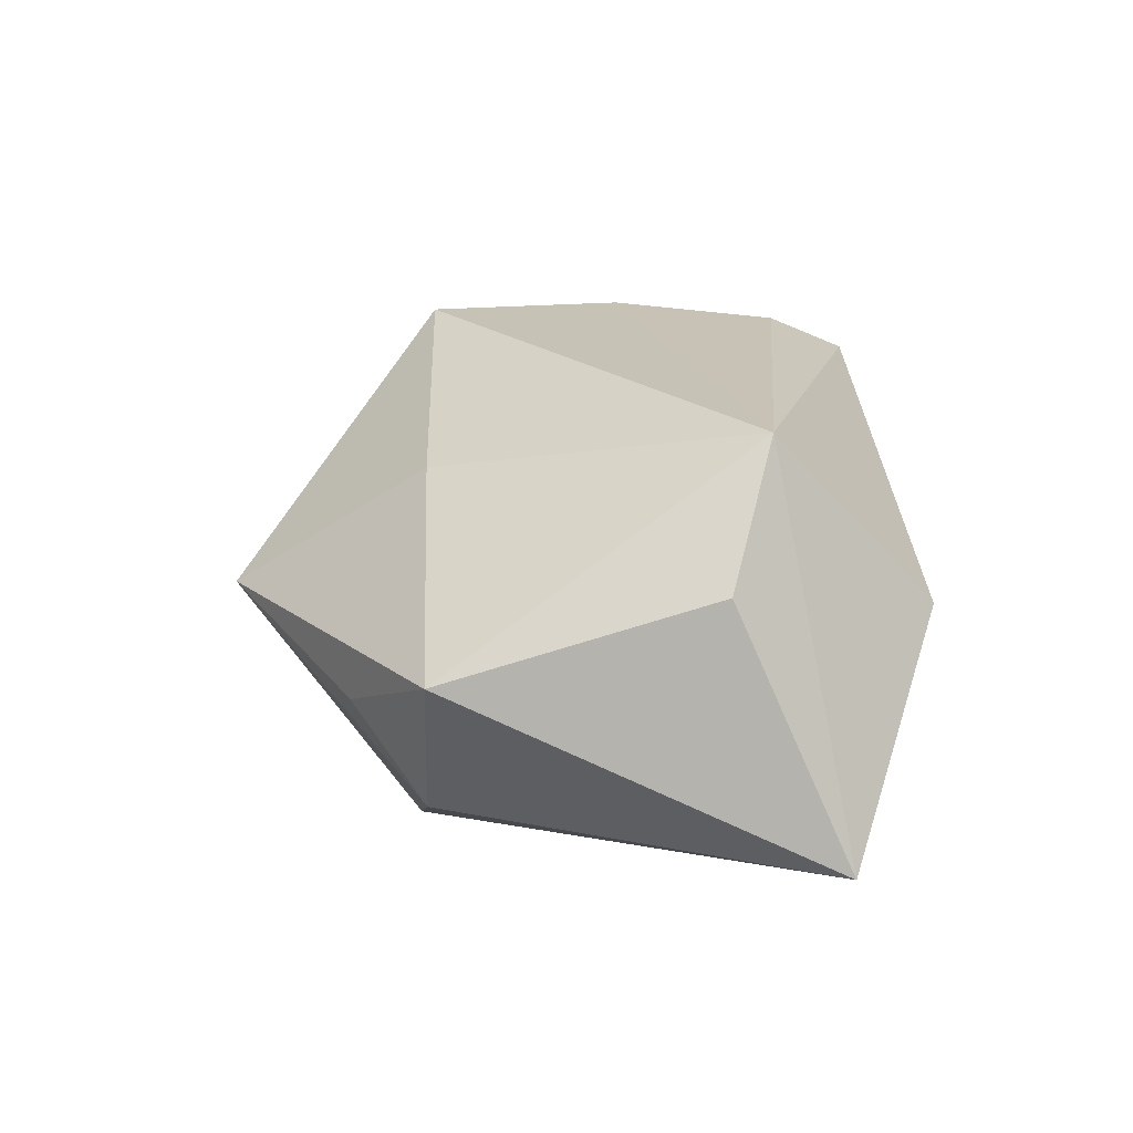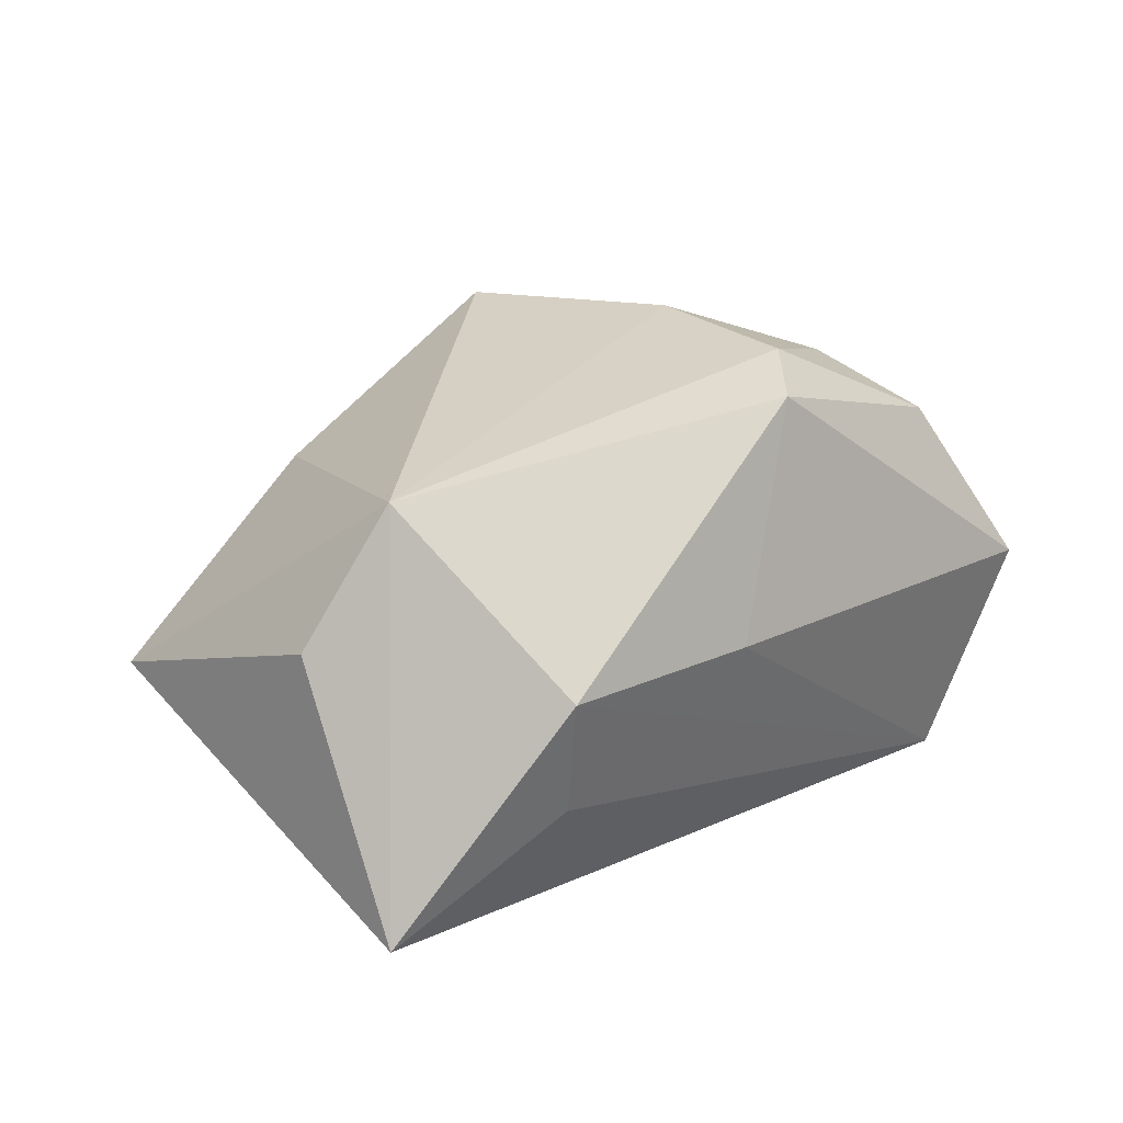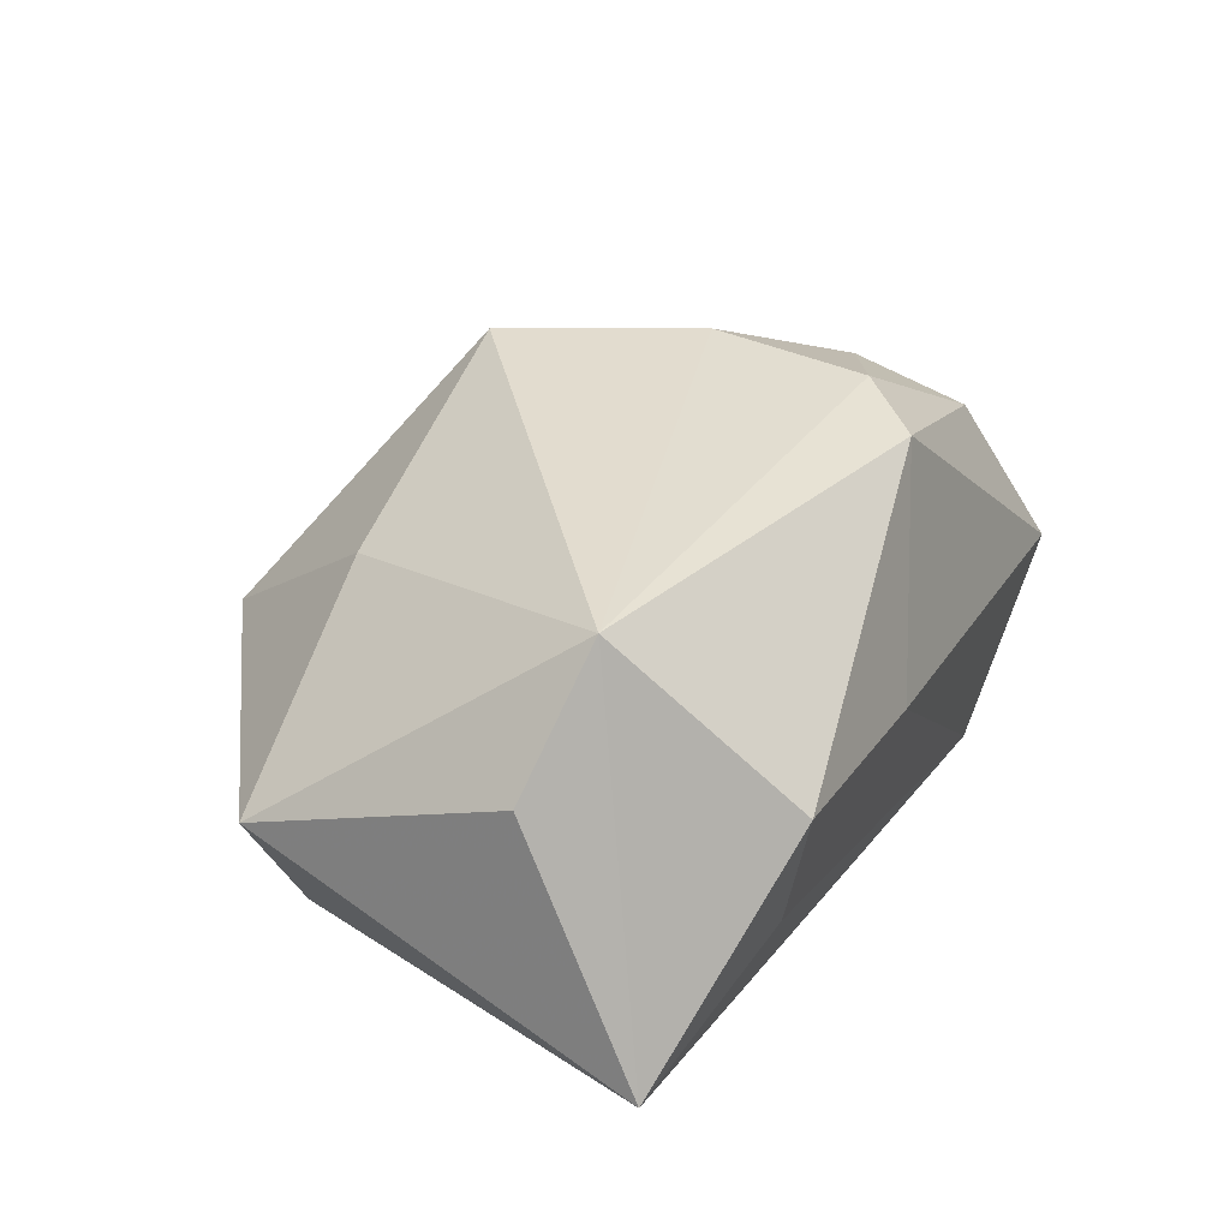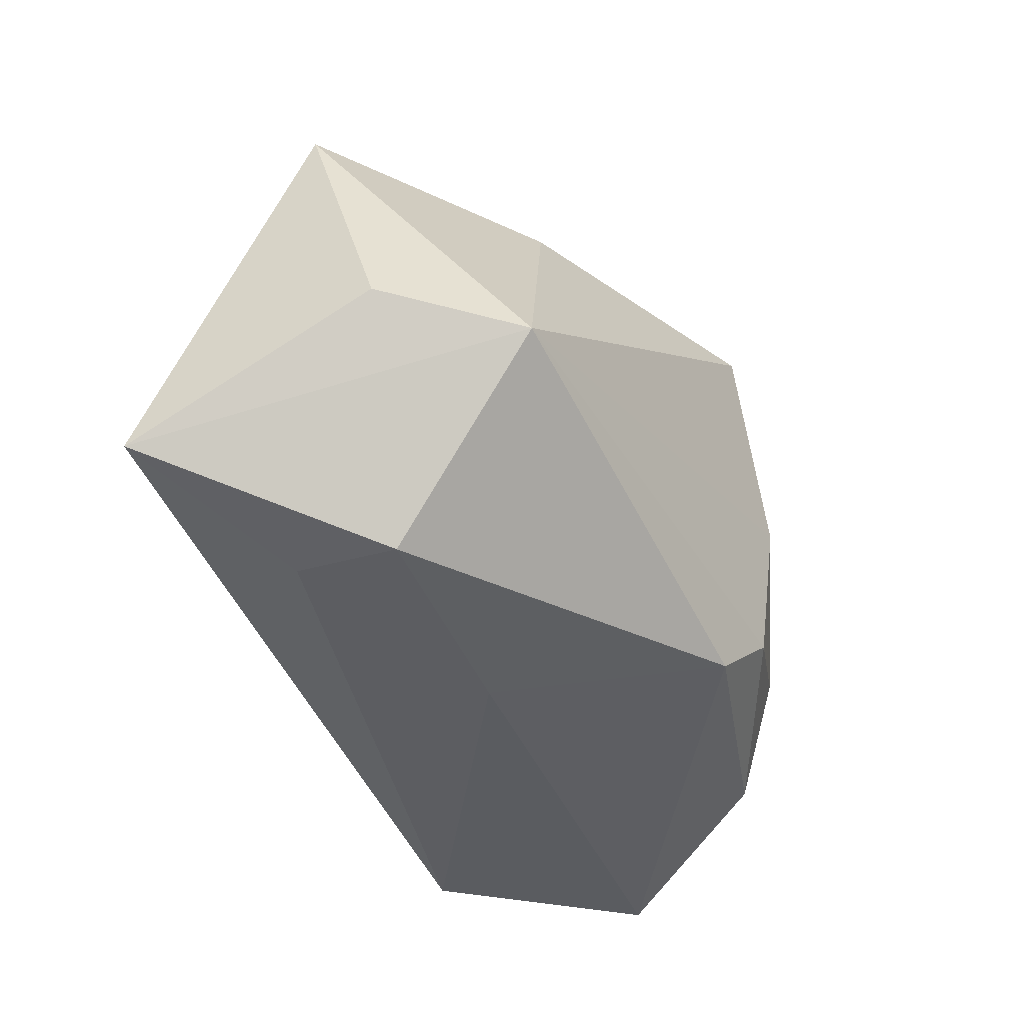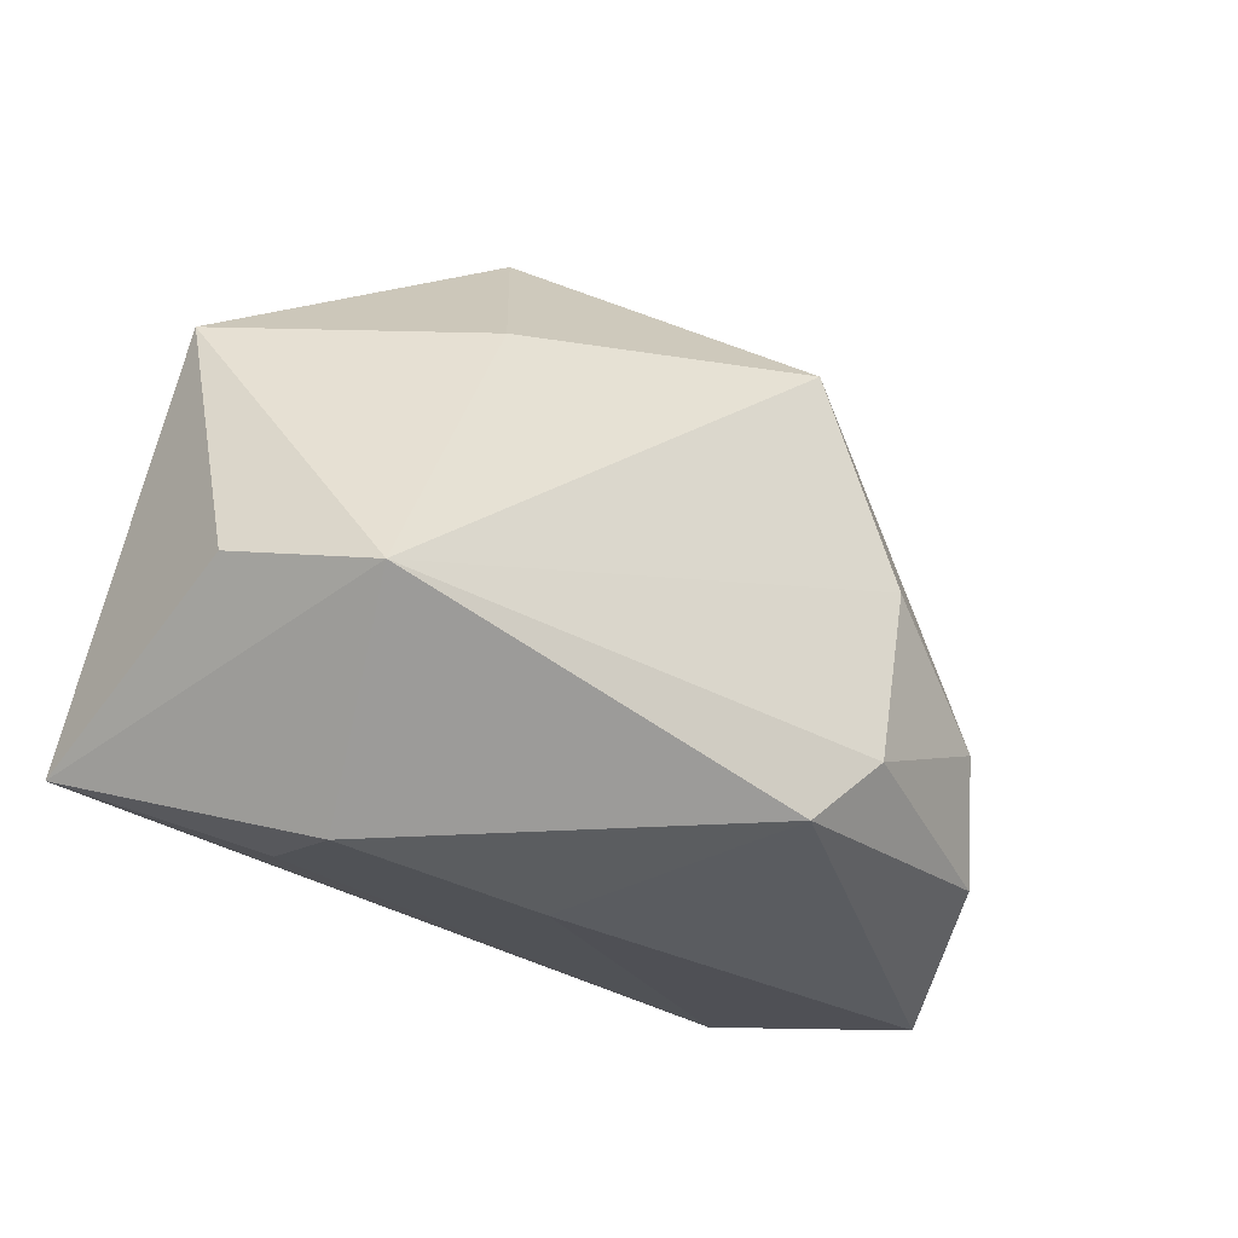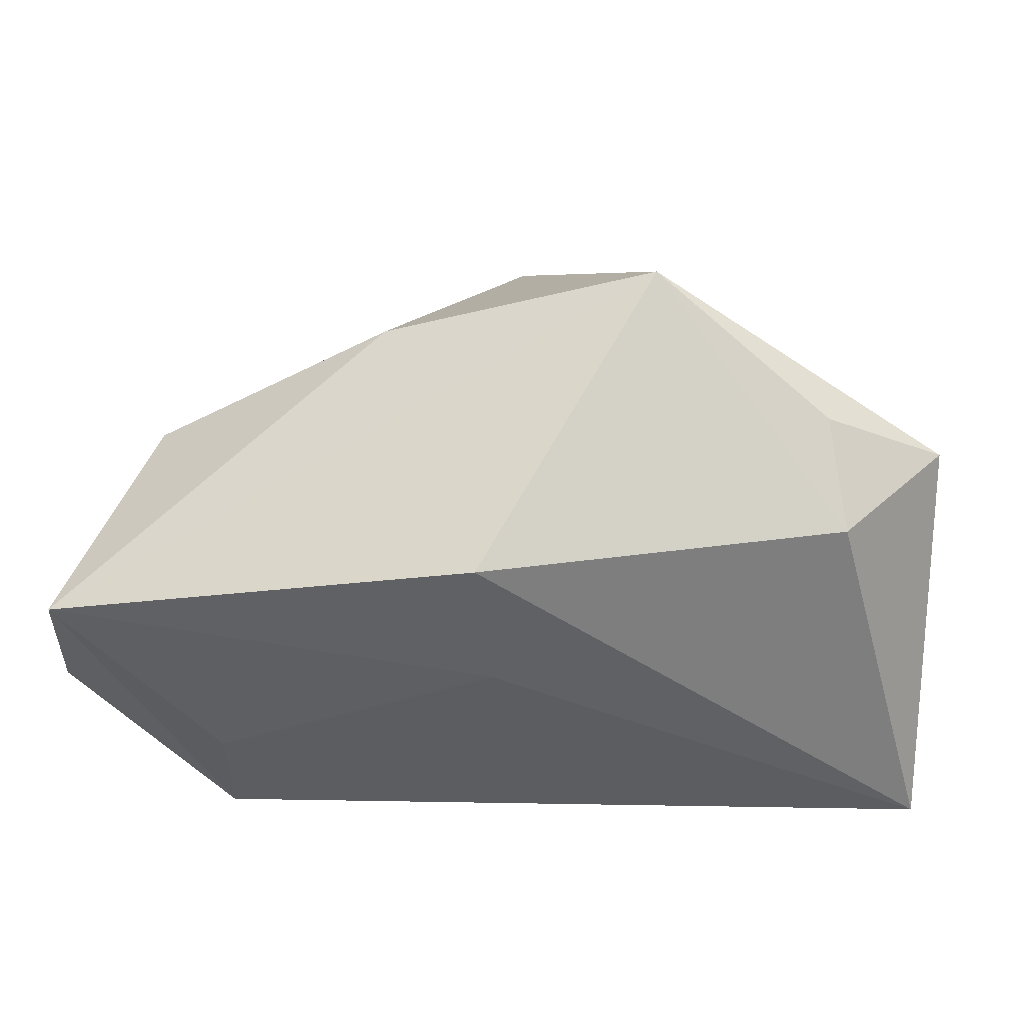
<metadata>
{"format":"obj","ext":"obj","renderer":"f3d","projection":"perspective","resolution":1024,"background":"white","views":[{"elev":10.4,"azim":-91.5,"up":"+Z"},{"elev":18.7,"azim":-46.0,"up":"+Z"},{"elev":25.7,"azim":-64.8,"up":"+Z"},{"elev":-42.8,"azim":-66.6,"up":"+Y"},{"elev":-29.4,"azim":-39.9,"up":"+Y"},{"elev":41.3,"azim":-175.2,"up":"+Y"}]}
</metadata>
<code>
v -0.0421 -0.007533 0.007367
v -0.006914 -0.02636 0.003349
v -0.01235 0.03576 0.00331
v 0.03008 -0.02067 -0.01866
v -0.04233 -0.01807 -0.01633
v 0.02369 -0.009559 0.02237
v 0.0279 -0.01925 0.01737
v 0.03382 -0.0164 0.009446
v -0.03212 0.01757 -0.01278
v 0.00147 0.005548 -0.02353
v -0.04182 0.01735 -7.428e-05
v 0.009202 -0.01612 0.02601
v -0.0265 -0.02328 -0.007008
v 0.04575 -0.001894 -0.01922
v 0.03639 -0.007129 0.006051
v 0.02986 -0.0091 -0.02123
v -0.02995 0.02419 -0.003738
v -0.02141 0.01768 0.01519
v 0.01085 -0.0005684 0.02749
v 0.01463 0.02702 0.00307
v 0.04377 0.005709 -0.008366
v 0.04484 0.01122 -0.02353
v 0.003076 0.01939 -0.02353
v 0.03803 0.01414 0.0002872
v 0.0031 -0.02224 0.02366
v 0.03623 -0.02539 0.001921
v -0.0354 -0.01143 0.01994
v 0.002572 0.01751 0.02741
v -0.02868 -0.02636 0.004155
f 28 3 18
f 18 27 28
f 29 27 5
f 25 27 29
f 20 3 28
f 28 24 20
f 14 4 22
f 22 20 24
f 22 23 3
f 3 20 22
f 5 27 1
f 9 23 5
f 3 23 9
f 9 17 3
f 3 17 11
f 11 18 3
f 17 9 11
f 27 18 11
f 11 1 27
f 5 1 11
f 11 9 5
f 5 4 13
f 13 29 5
f 4 29 13
f 25 29 2
f 2 29 4
f 28 27 19
f 16 22 4
f 24 15 21
f 14 22 21
f 21 22 24
f 26 7 25
f 14 21 26
f 26 21 15
f 25 2 26
f 26 4 14
f 26 2 4
f 25 7 12
f 12 27 25
f 12 19 27
f 6 15 24
f 7 15 6
f 6 24 28
f 28 19 6
f 6 12 7
f 19 12 6
f 10 4 5
f 10 16 4
f 5 23 10
f 23 22 10
f 22 16 10
f 8 15 7
f 7 26 8
f 8 26 15

</code>
